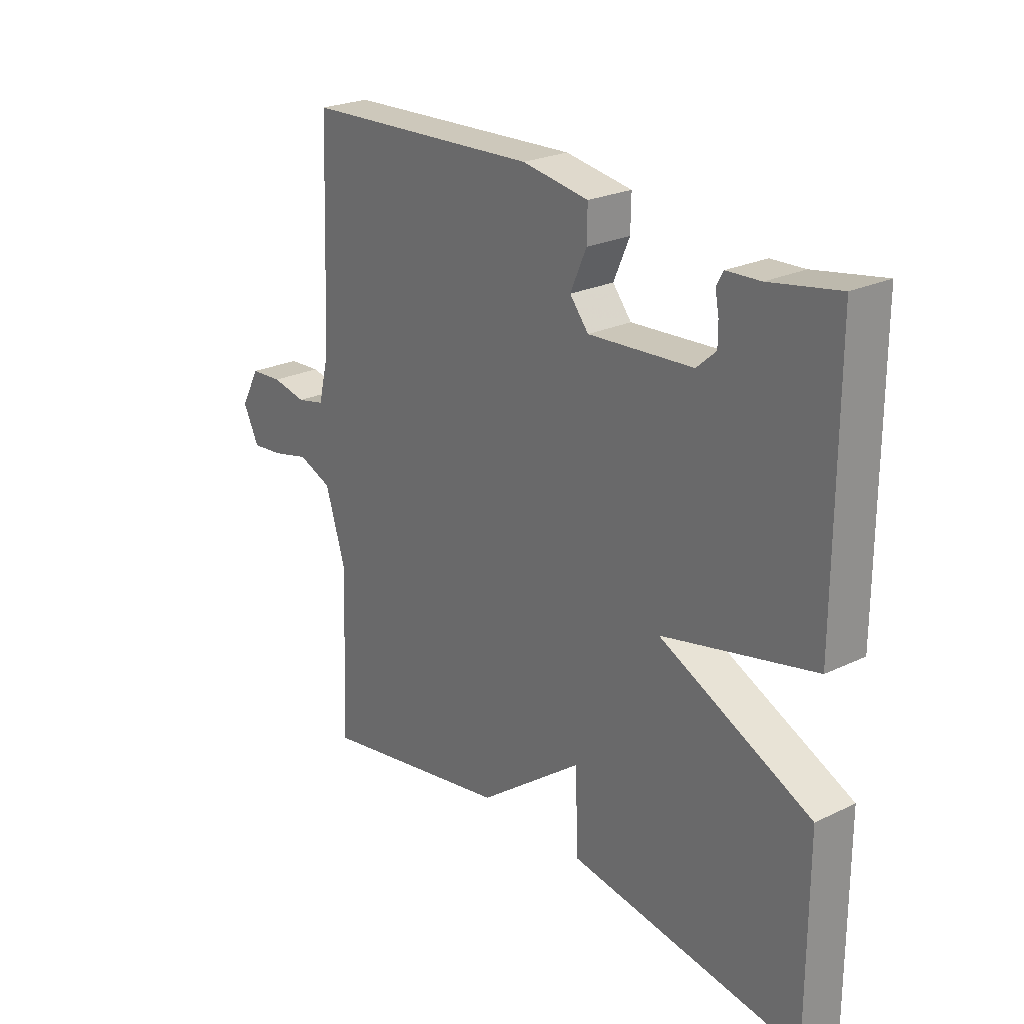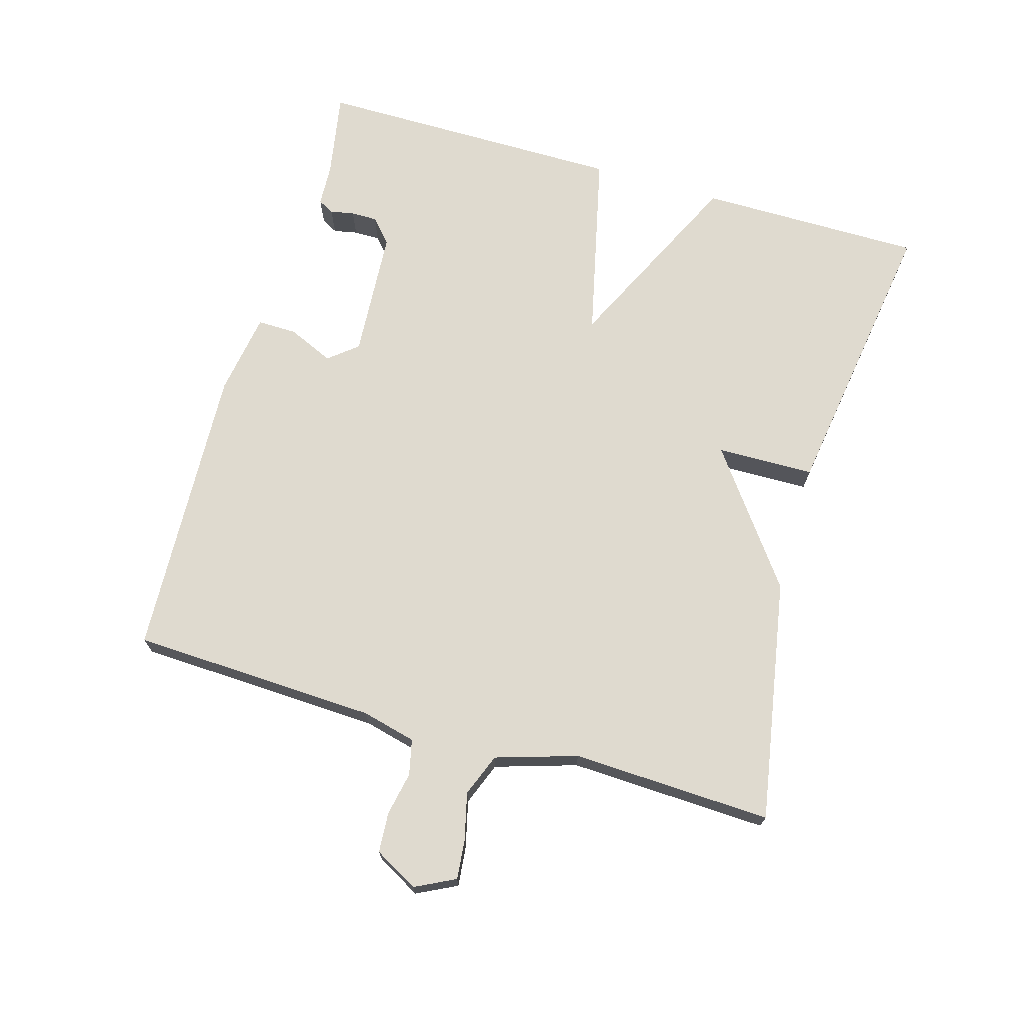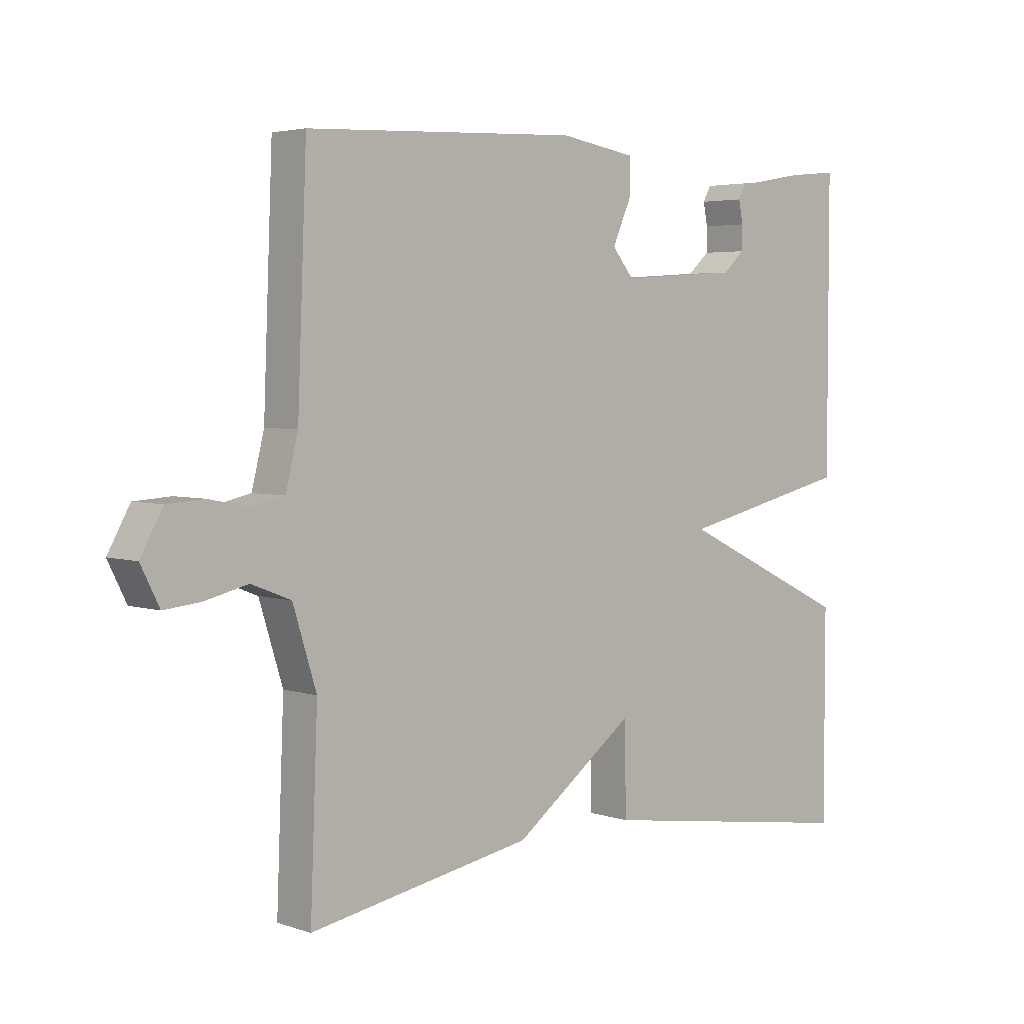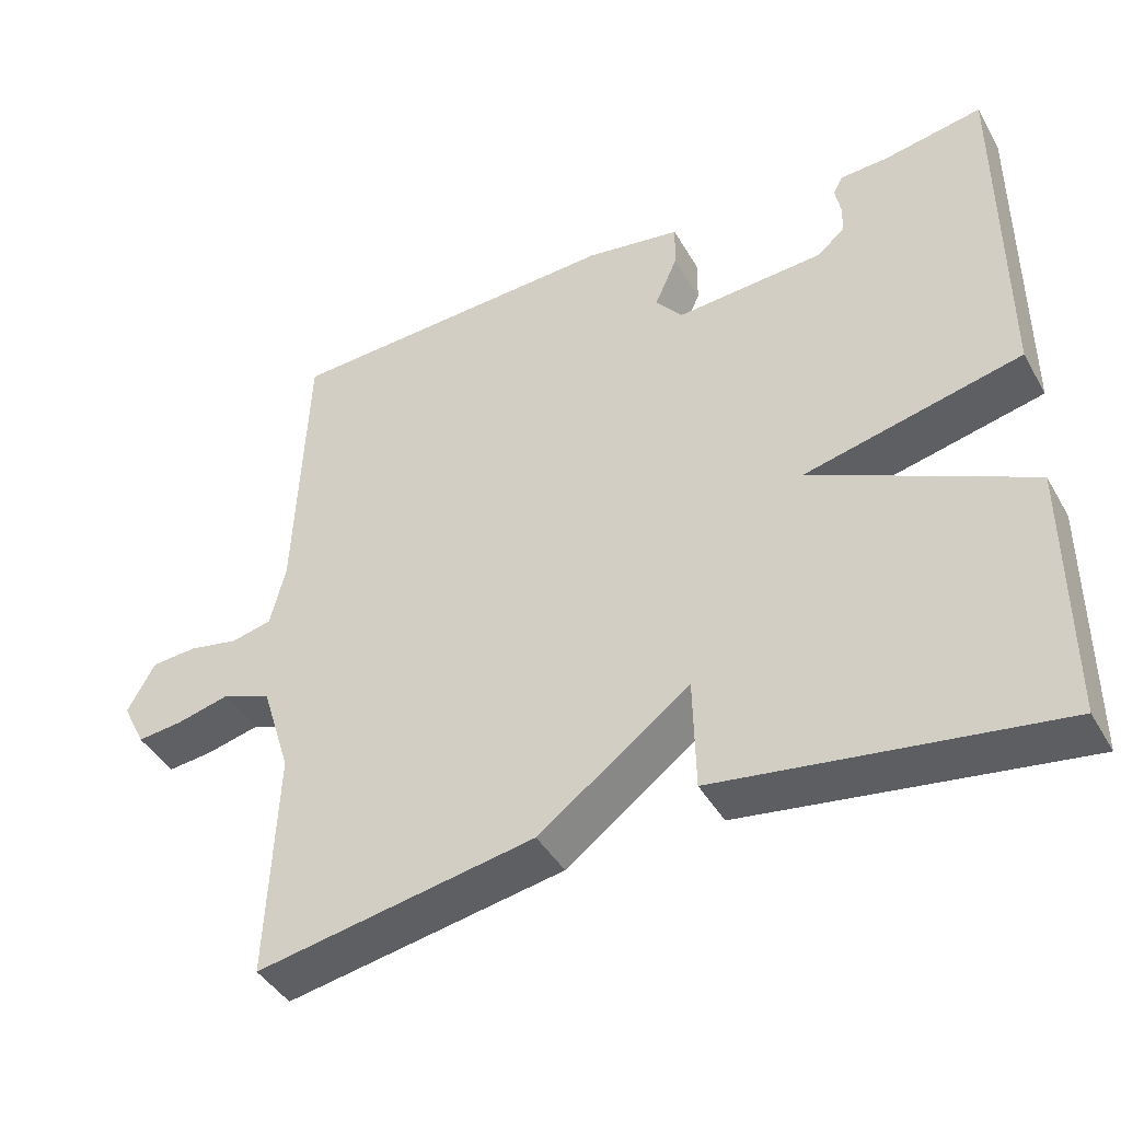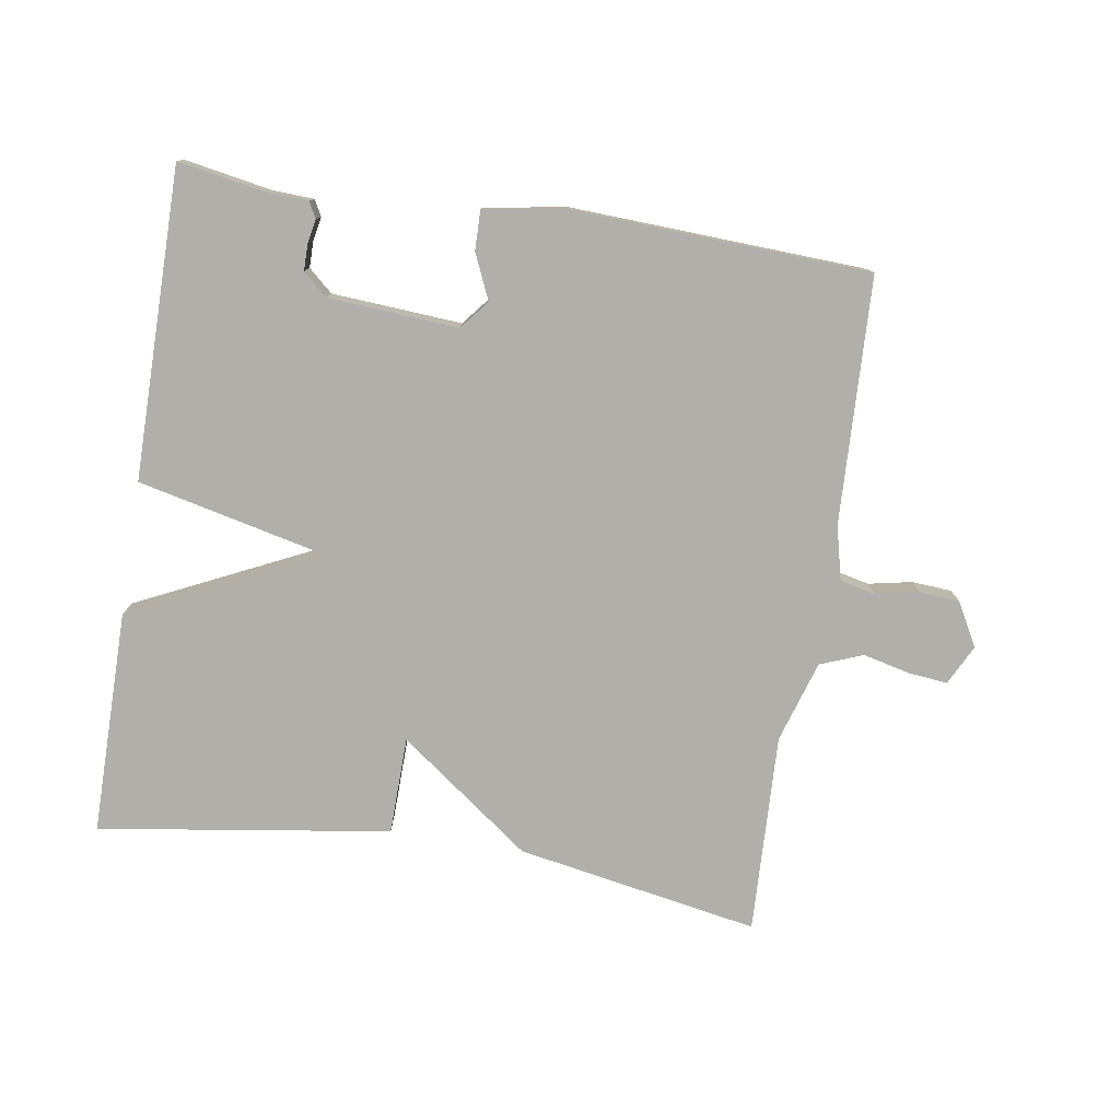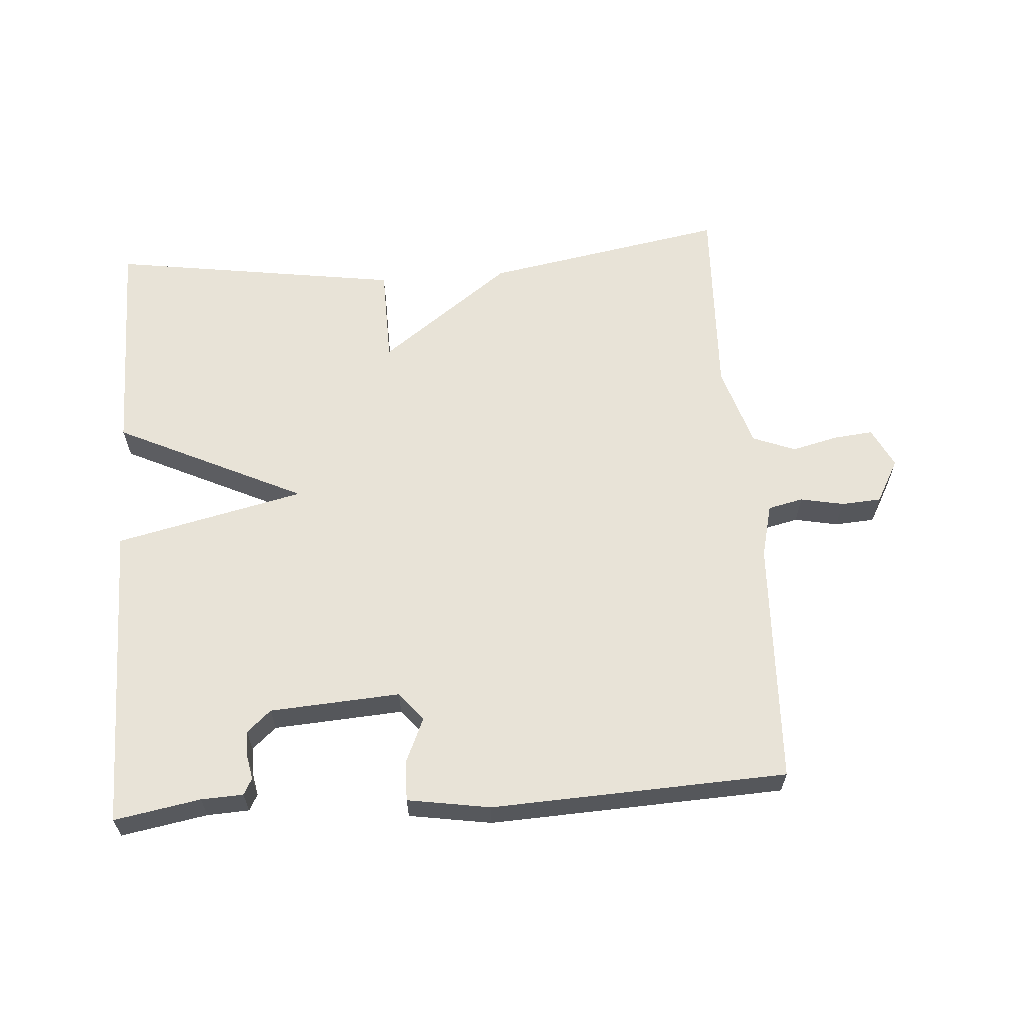
<metadata>
{"format":"obj","ext":"obj","renderer":"f3d","projection":"perspective","resolution":1024,"background":"white","views":[{"elev":24.3,"azim":-128.3,"up":"+Z"},{"elev":70.9,"azim":106.2,"up":"+Y"},{"elev":3.9,"azim":137.3,"up":"+Z"},{"elev":-42.9,"azim":-152.2,"up":"+Z"},{"elev":-78.0,"azim":-9.0,"up":"+Y"},{"elev":61.9,"azim":-4.1,"up":"+Y"}]}
</metadata>
<code>
v 0.5 0.07 0.5
v 0.515 0.07 0.132
v 0.535 0.07 0.051
v 0.588 0.07 0.039
v 0.653 0.07 0.052
v 0.713 0.07 0.048
v 0.749 0.07 -0.017
v 0.719 0.07 -0.077
v 0.66 0.07 -0.071
v 0.59 0.07 -0.054
v 0.526 0.07 -0.079
v 0.488 0.07 -0.201
v 0.5 0.07 -0.5
v 0.137 0.07 -0.435
v -0.06 0.07 -0.289
v -0.063 0.07 -0.435
v -0.5 0.07 -0.5
v -0.5 0.07 -0.164
v -0.217 0.07 -0.029
v -0.5 0.07 0.036
v -0.5 0.07 0.5
v -0.371 0.07 0.477
v -0.308 0.07 0.474
v -0.295 0.07 0.45
v -0.302 0.07 0.414
v -0.302 0.07 0.375
v -0.266 0.07 0.343
v -0.071 0.07 0.33
v -0.036 0.07 0.373
v -0.066 0.07 0.441
v -0.067 0.07 0.5
v 0.057 0.07 0.52
v 0.5 0 0.5
v 0.515 0 0.132
v 0.535 0 0.051
v 0.588 0 0.039
v 0.653 0 0.052
v 0.713 0 0.048
v 0.749 0 -0.017
v 0.719 0 -0.077
v 0.66 0 -0.071
v 0.59 0 -0.054
v 0.526 0 -0.079
v 0.488 0 -0.201
v 0.5 0 -0.5
v 0.137 0 -0.435
v -0.06 0 -0.289
v -0.063 0 -0.435
v -0.5 0 -0.5
v -0.5 0 -0.164
v -0.217 0 -0.029
v -0.5 0 0.036
v -0.5 0 0.5
v -0.371 0 0.477
v -0.308 0 0.474
v -0.295 0 0.45
v -0.302 0 0.414
v -0.302 0 0.375
v -0.266 0 0.343
v -0.071 0 0.33
v -0.036 0 0.373
v -0.066 0 0.441
v -0.067 0 0.5
v 0.057 0 0.52
f 32 1 2
f 31 32 2
f 30 31 2
f 29 30 2
f 28 29 2 3
f 27 28 3
f 22 23 24 25
f 22 25 26
f 21 22 26
f 20 21 26
f 19 20 26
f 17 18 19
f 16 17 19
f 15 16 19
f 14 15 19
f 13 14 19
f 12 13 19
f 11 12 19
f 10 11 19
f 8 9 10
f 7 8 10
f 6 7 10
f 5 6 10
f 4 5 10
f 3 4 10 19
f 27 3 19
f 19 26 27
f 34 33 64
f 34 64 63
f 34 63 62
f 34 62 61
f 35 34 61 60
f 35 60 59
f 57 56 55 54
f 58 57 54
f 58 54 53
f 58 53 52
f 58 52 51
f 51 50 49
f 51 49 48
f 51 48 47
f 51 47 46
f 51 46 45
f 51 45 44
f 51 44 43
f 51 43 42
f 42 41 40
f 42 40 39
f 42 39 38
f 42 38 37
f 42 37 36
f 51 42 36 35
f 51 35 59
f 59 58 51
f 1 33 34 2
f 2 34 35 3
f 3 35 36 4
f 4 36 37 5
f 5 37 38 6
f 6 38 39 7
f 7 39 40 8
f 8 40 41 9
f 9 41 42 10
f 10 42 43 11
f 11 43 44 12
f 12 44 45 13
f 13 45 46 14
f 14 46 47 15
f 15 47 48 16
f 16 48 49 17
f 17 49 50 18
f 18 50 51 19
f 19 51 52 20
f 20 52 53 21
f 21 53 54 22
f 22 54 55 23
f 23 55 56 24
f 24 56 57 25
f 25 57 58 26
f 26 58 59 27
f 27 59 60 28
f 28 60 61 29
f 29 61 62 30
f 30 62 63 31
f 31 63 64 32
f 32 64 33 1

</code>
